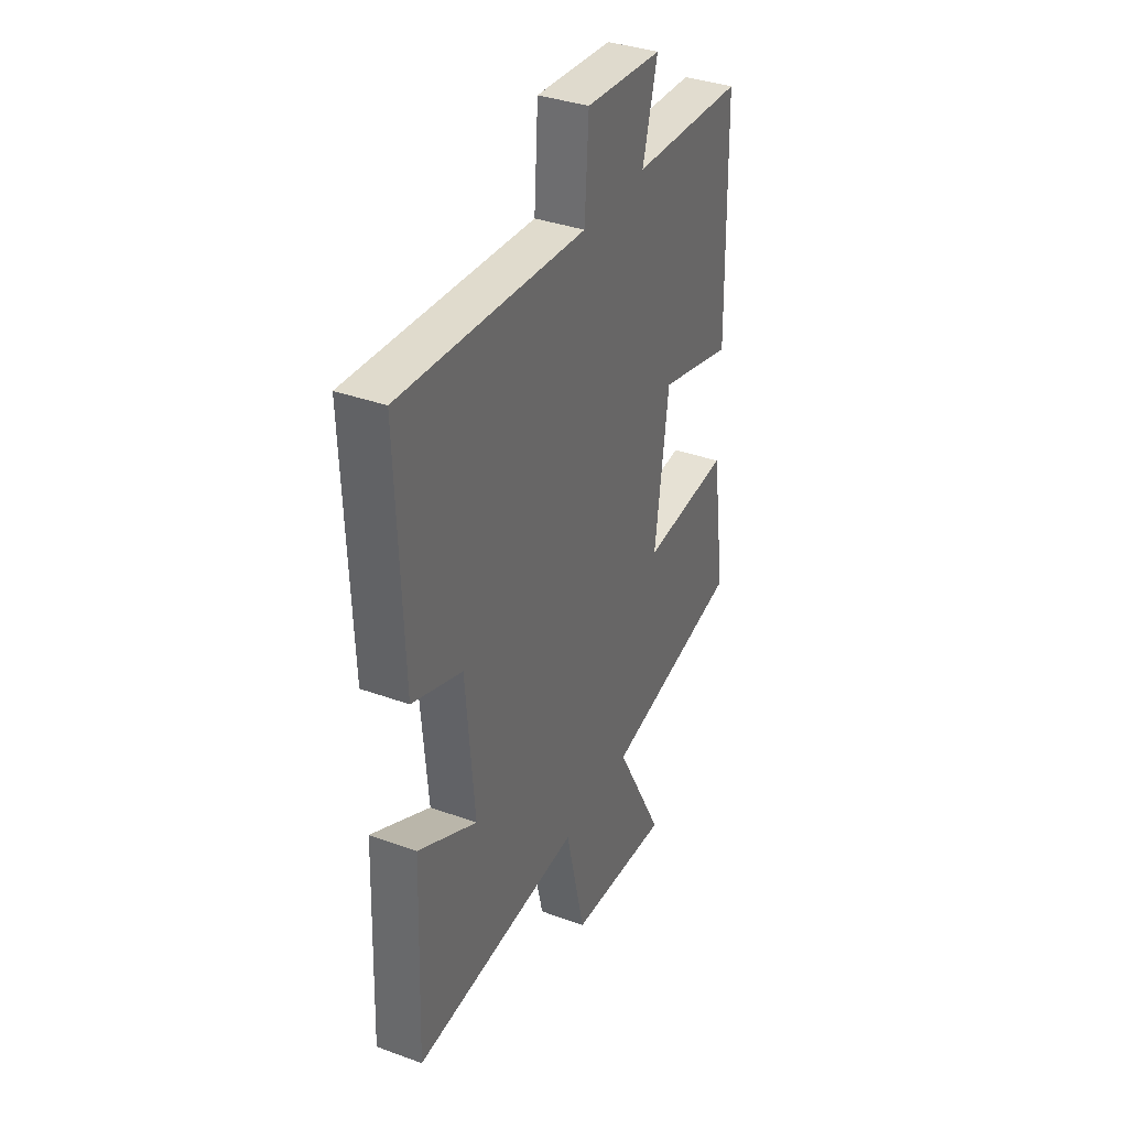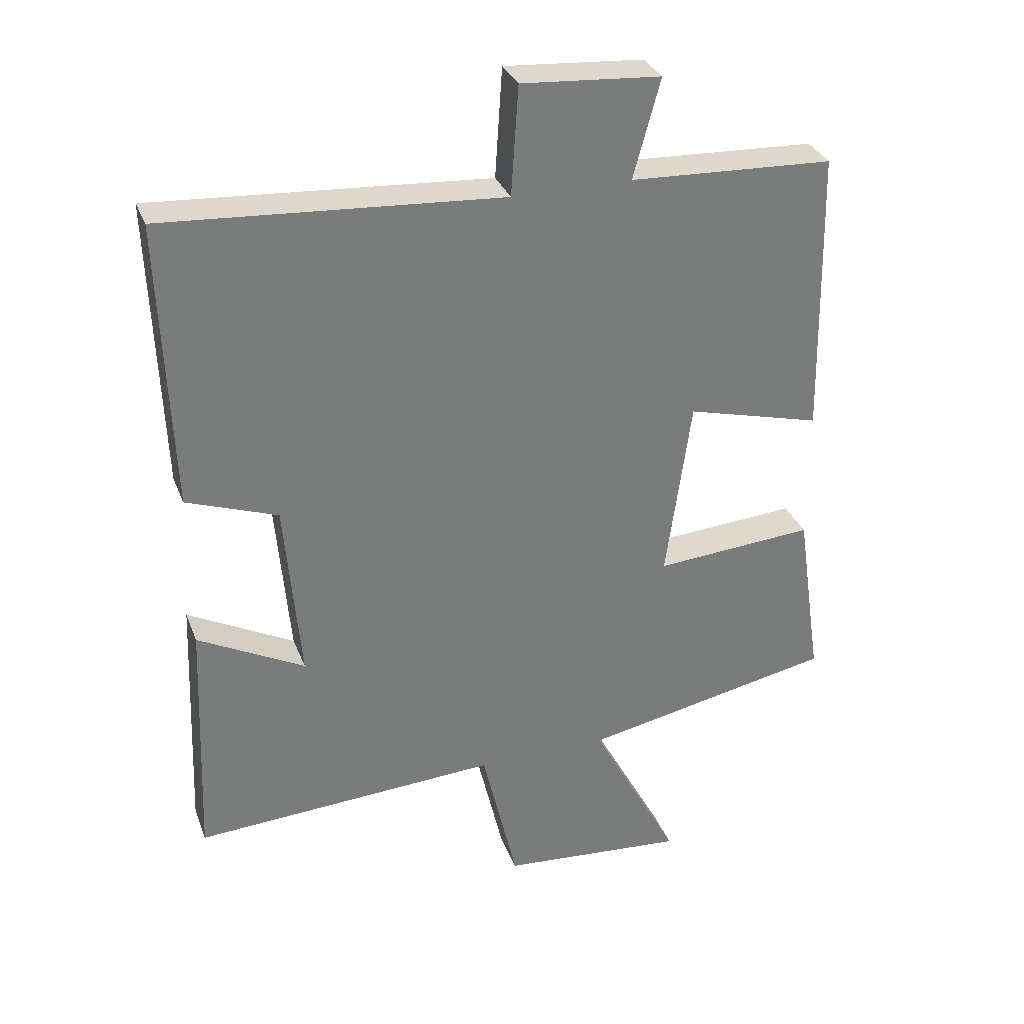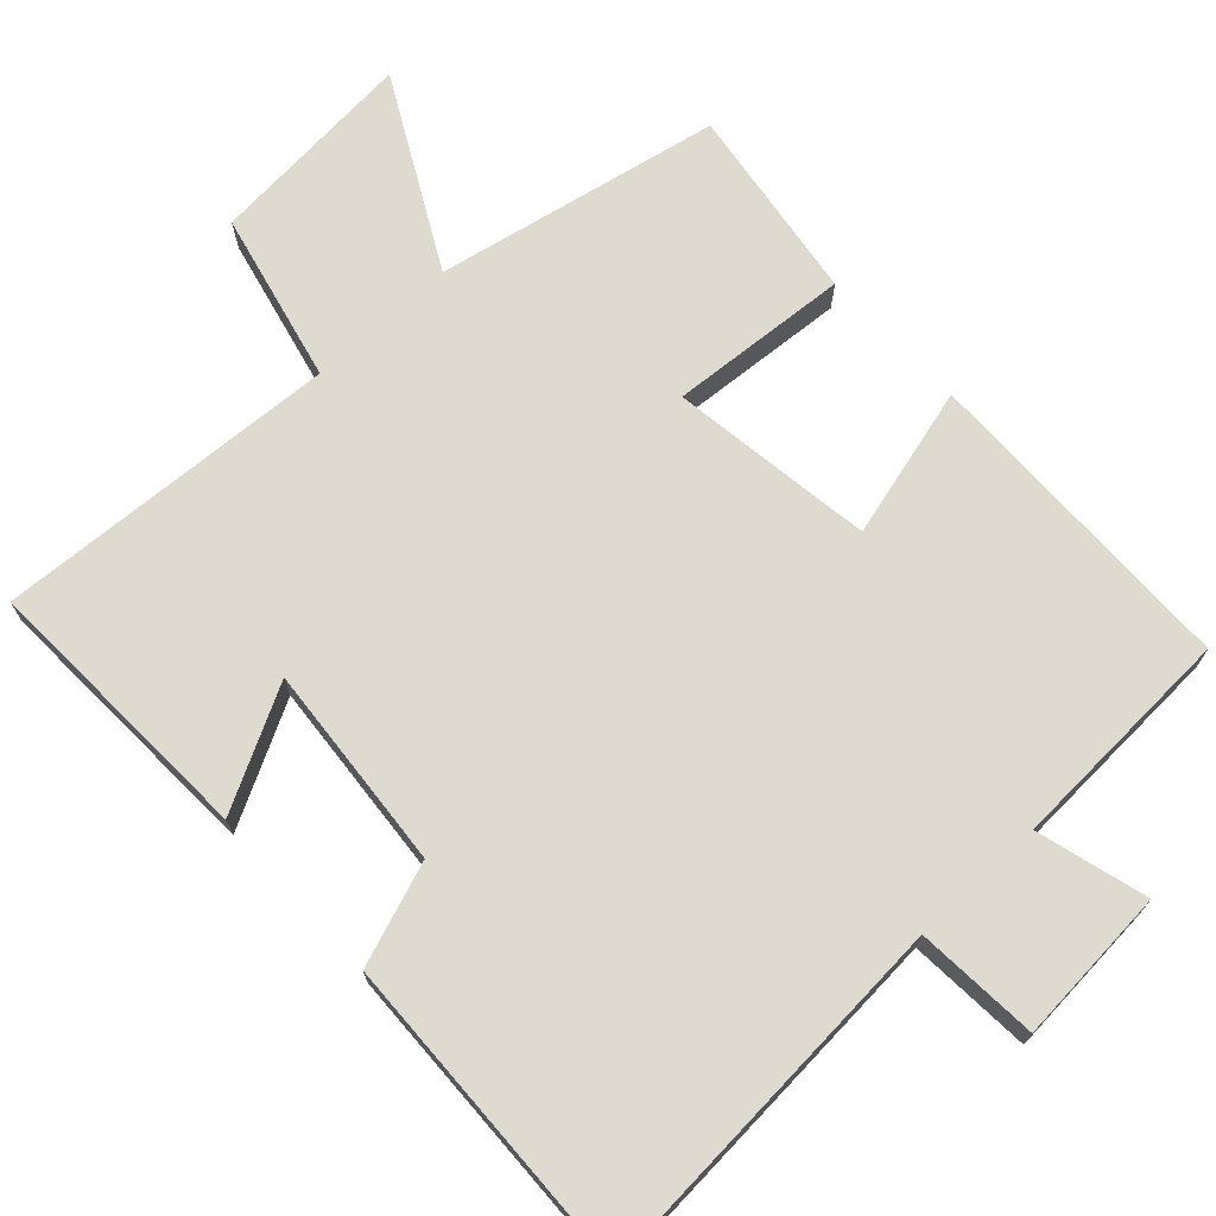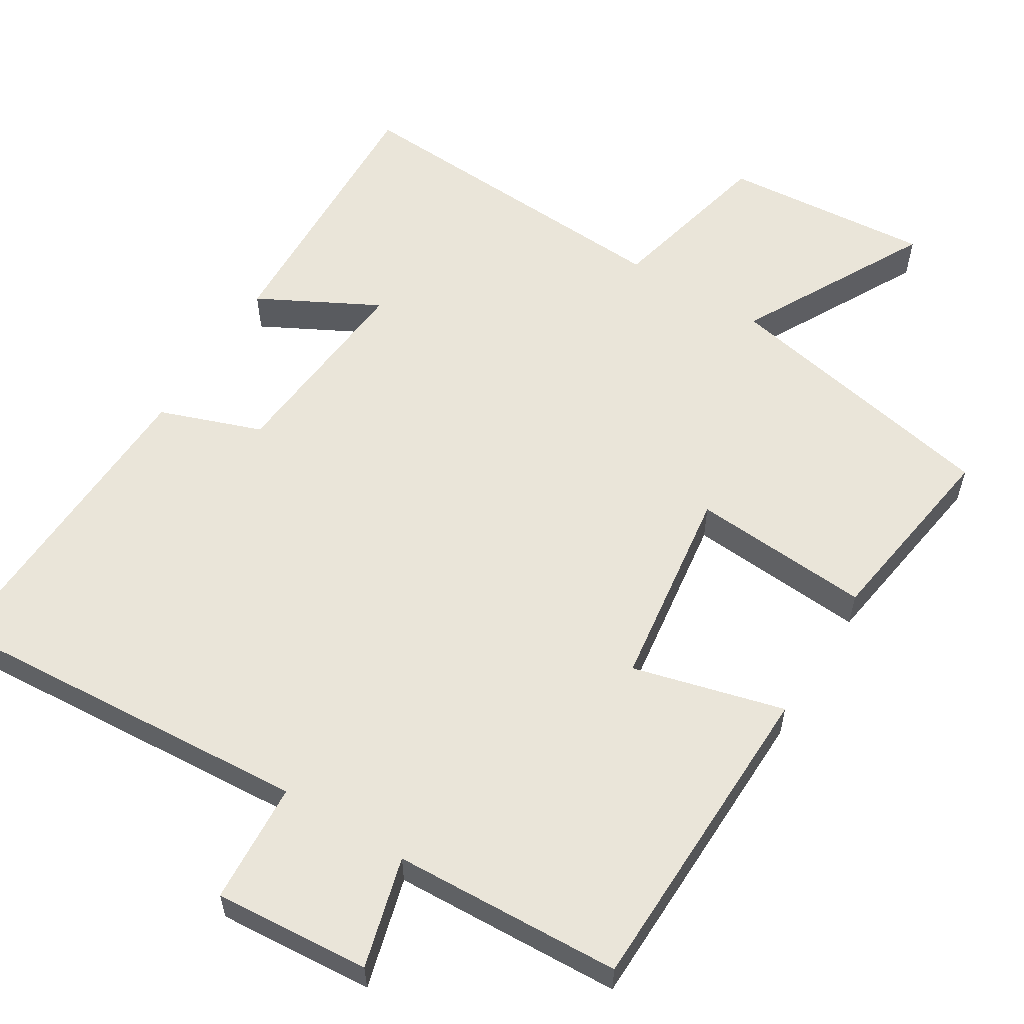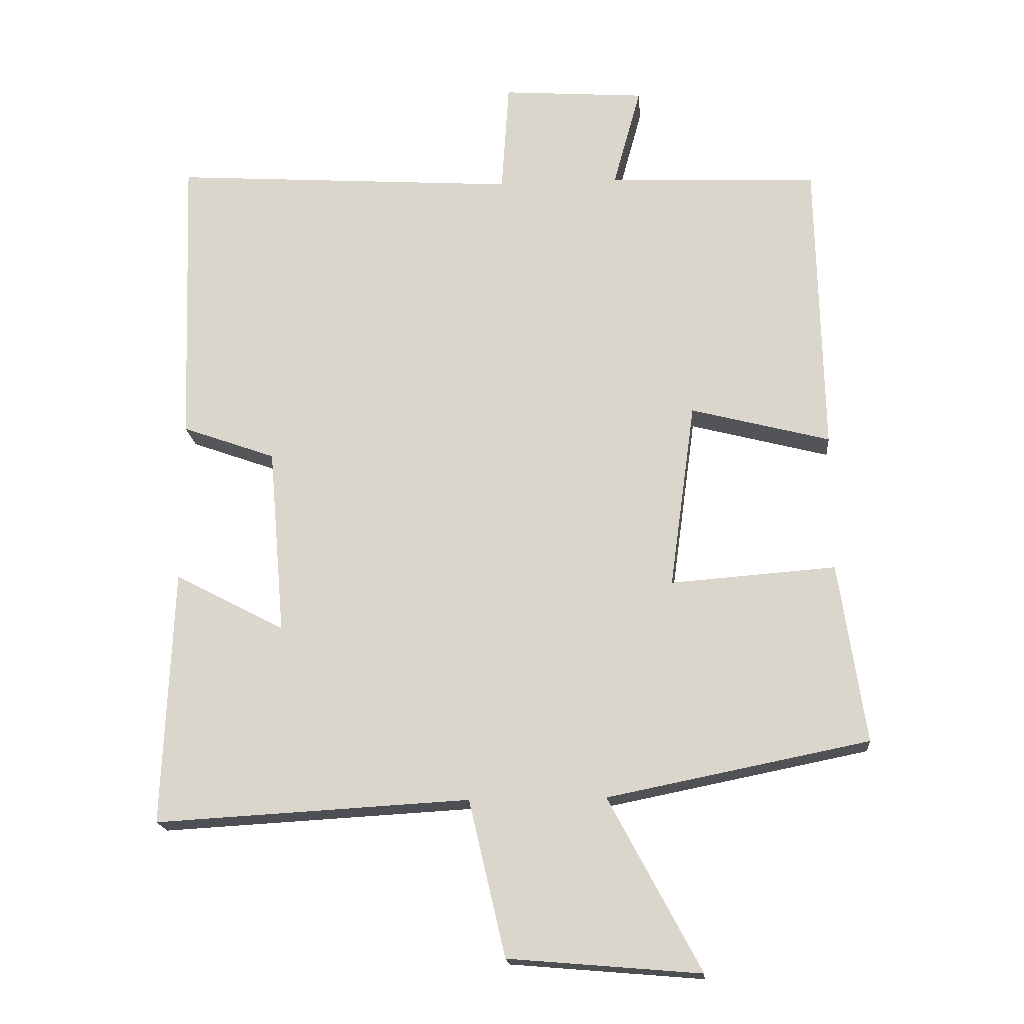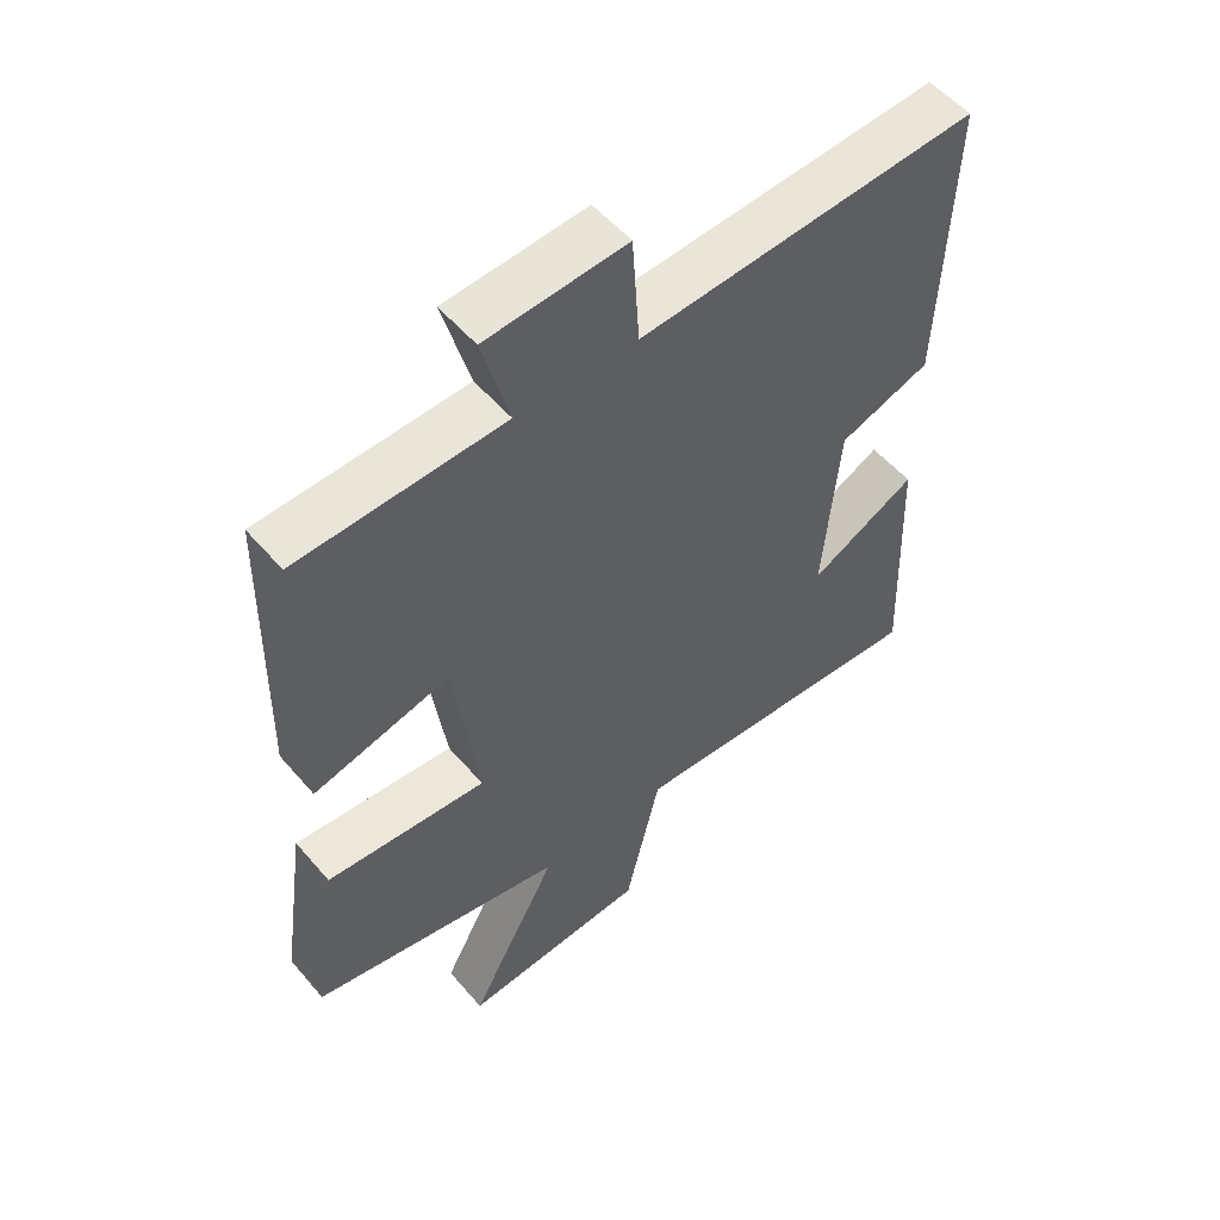
<metadata>
{"format":"obj","ext":"obj","renderer":"f3d","projection":"perspective","resolution":1024,"background":"white","views":[{"elev":36.4,"azim":-64.7,"up":"+Z"},{"elev":32.0,"azim":-18.9,"up":"+Z"},{"elev":70.7,"azim":-42.8,"up":"+Y"},{"elev":58.0,"azim":31.7,"up":"+Y"},{"elev":-18.3,"azim":4.9,"up":"+Z"},{"elev":54.0,"azim":140.4,"up":"+Z"}]}
</metadata>
<code>
v 0.539 0.07 -0.423
v 0.153 0.07 -0.5
v 0.289 0.07 -0.755
v 0.005 0.07 -0.731
v -0.049 0.07 -0.5
v -0.515 0.07 -0.526
v -0.5 0.07 -0.146
v -0.337 0.07 -0.232
v -0.361 0.07 0.046
v -0.5 0.07 0.096
v -0.516 0.07 0.535
v -0.002 0.07 0.5
v 0.009 0.07 0.666
v 0.221 0.07 0.65
v 0.18 0.07 0.5
v 0.491 0.07 0.486
v 0.5 0.07 0.047
v 0.294 0.07 0.101
v 0.256 0.07 -0.175
v 0.5 0.07 -0.157
v 0.539 0 -0.423
v 0.153 0 -0.5
v 0.289 0 -0.755
v 0.005 0 -0.731
v -0.049 0 -0.5
v -0.515 0 -0.526
v -0.5 0 -0.146
v -0.337 0 -0.232
v -0.361 0 0.046
v -0.5 0 0.096
v -0.516 0 0.535
v -0.002 0 0.5
v 0.009 0 0.666
v 0.221 0 0.65
v 0.18 0 0.5
v 0.491 0 0.486
v 0.5 0 0.047
v 0.294 0 0.101
v 0.256 0 -0.175
v 0.5 0 -0.157
f 19 20 1 2
f 18 19 2
f 15 16 17 18
f 15 18 2
f 12 13 14 15
f 12 15 2
f 9 10 11 12
f 8 9 12 2
f 5 6 7 8
f 5 8 2 3
f 3 4 5
f 22 21 40 39
f 22 39 38
f 38 37 36 35
f 22 38 35
f 35 34 33 32
f 22 35 32
f 32 31 30 29
f 22 32 29 28
f 28 27 26 25
f 23 22 28 25
f 25 24 23
f 1 21 22 2
f 2 22 23 3
f 3 23 24 4
f 4 24 25 5
f 5 25 26 6
f 6 26 27 7
f 7 27 28 8
f 8 28 29 9
f 9 29 30 10
f 10 30 31 11
f 11 31 32 12
f 12 32 33 13
f 13 33 34 14
f 14 34 35 15
f 15 35 36 16
f 16 36 37 17
f 17 37 38 18
f 18 38 39 19
f 19 39 40 20
f 20 40 21 1

</code>
